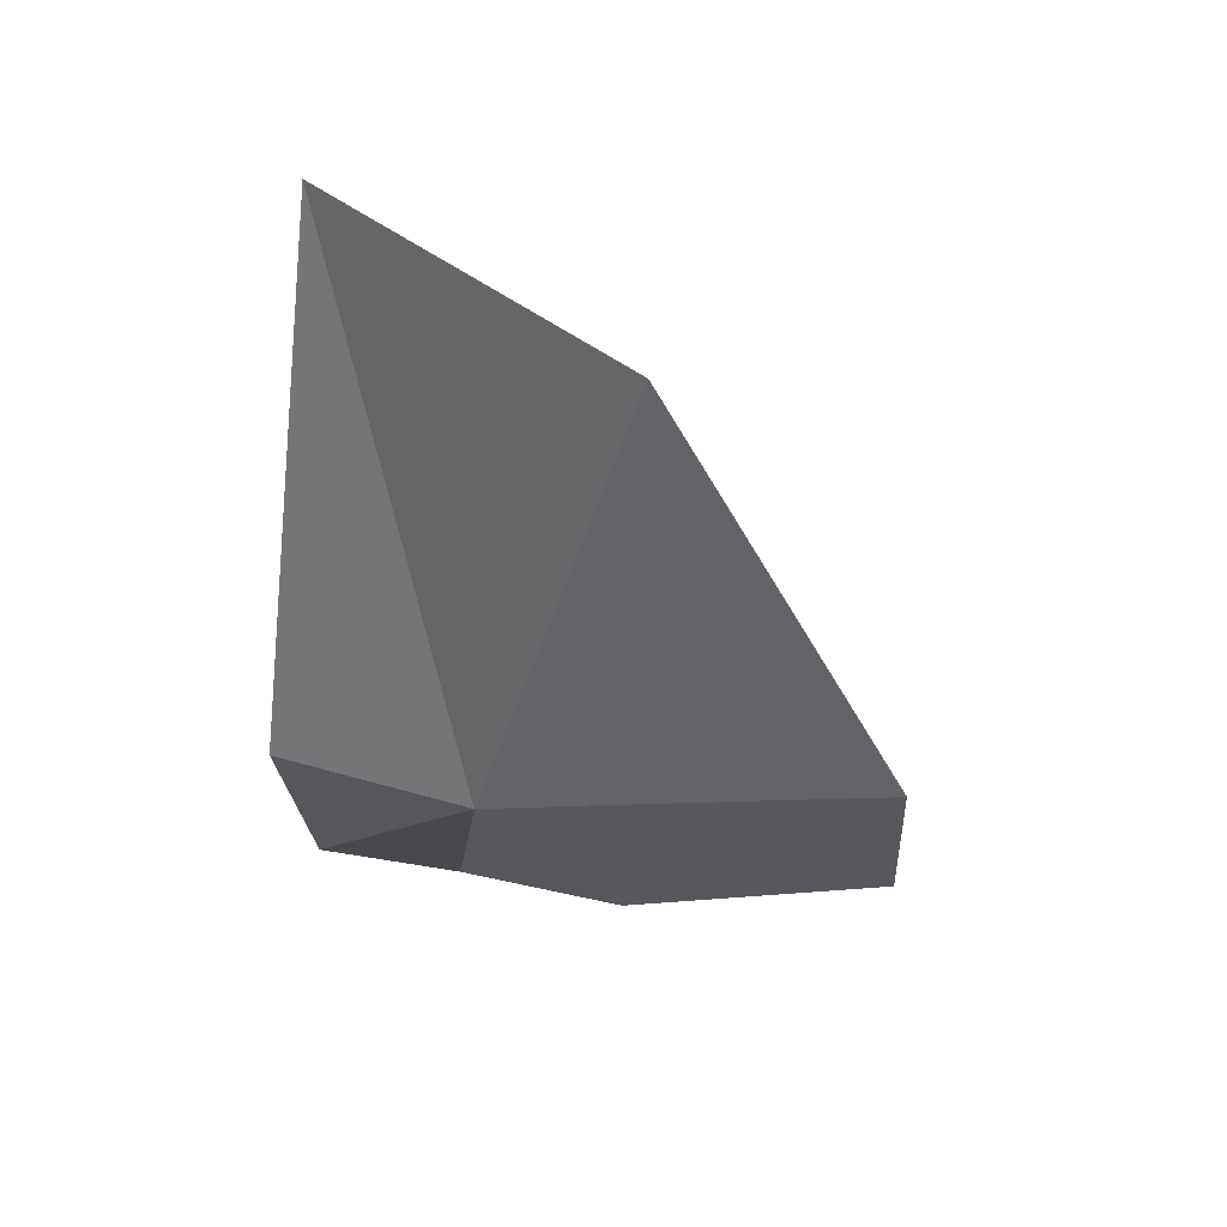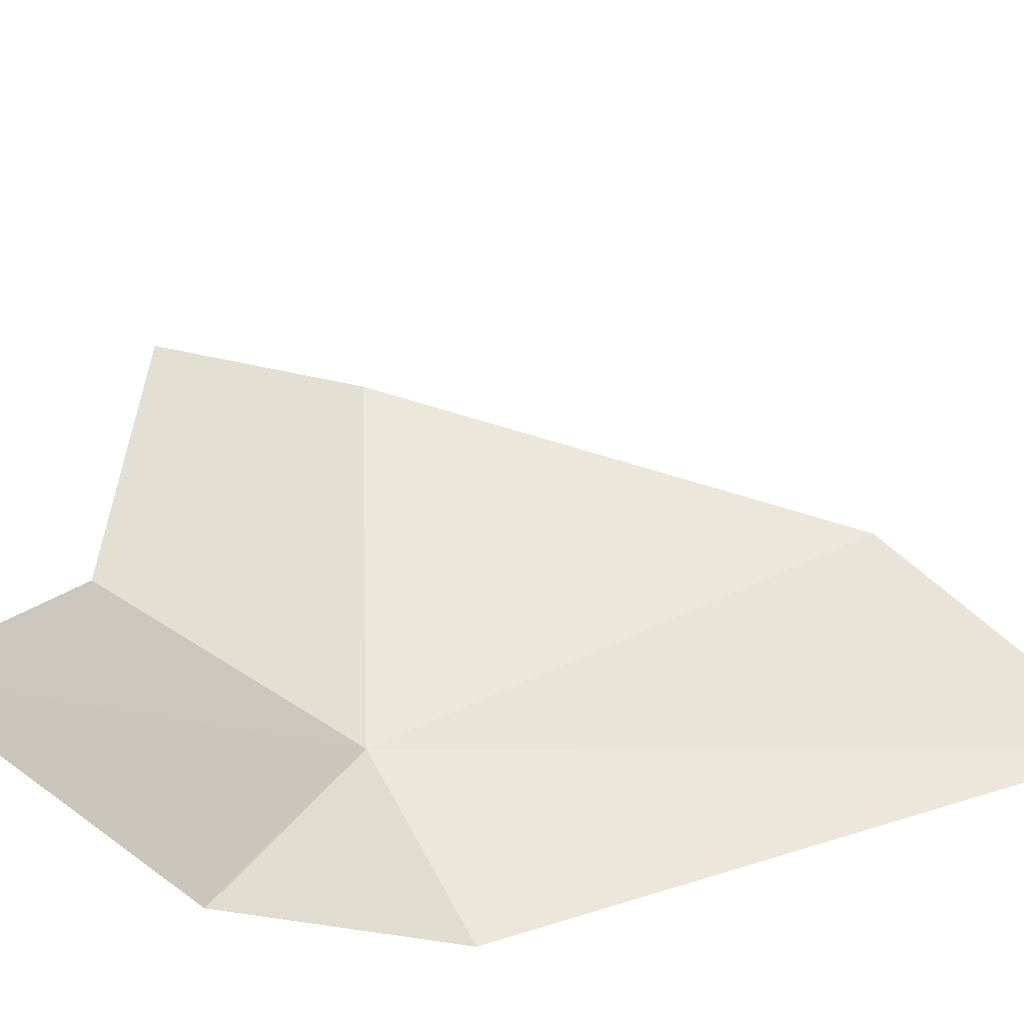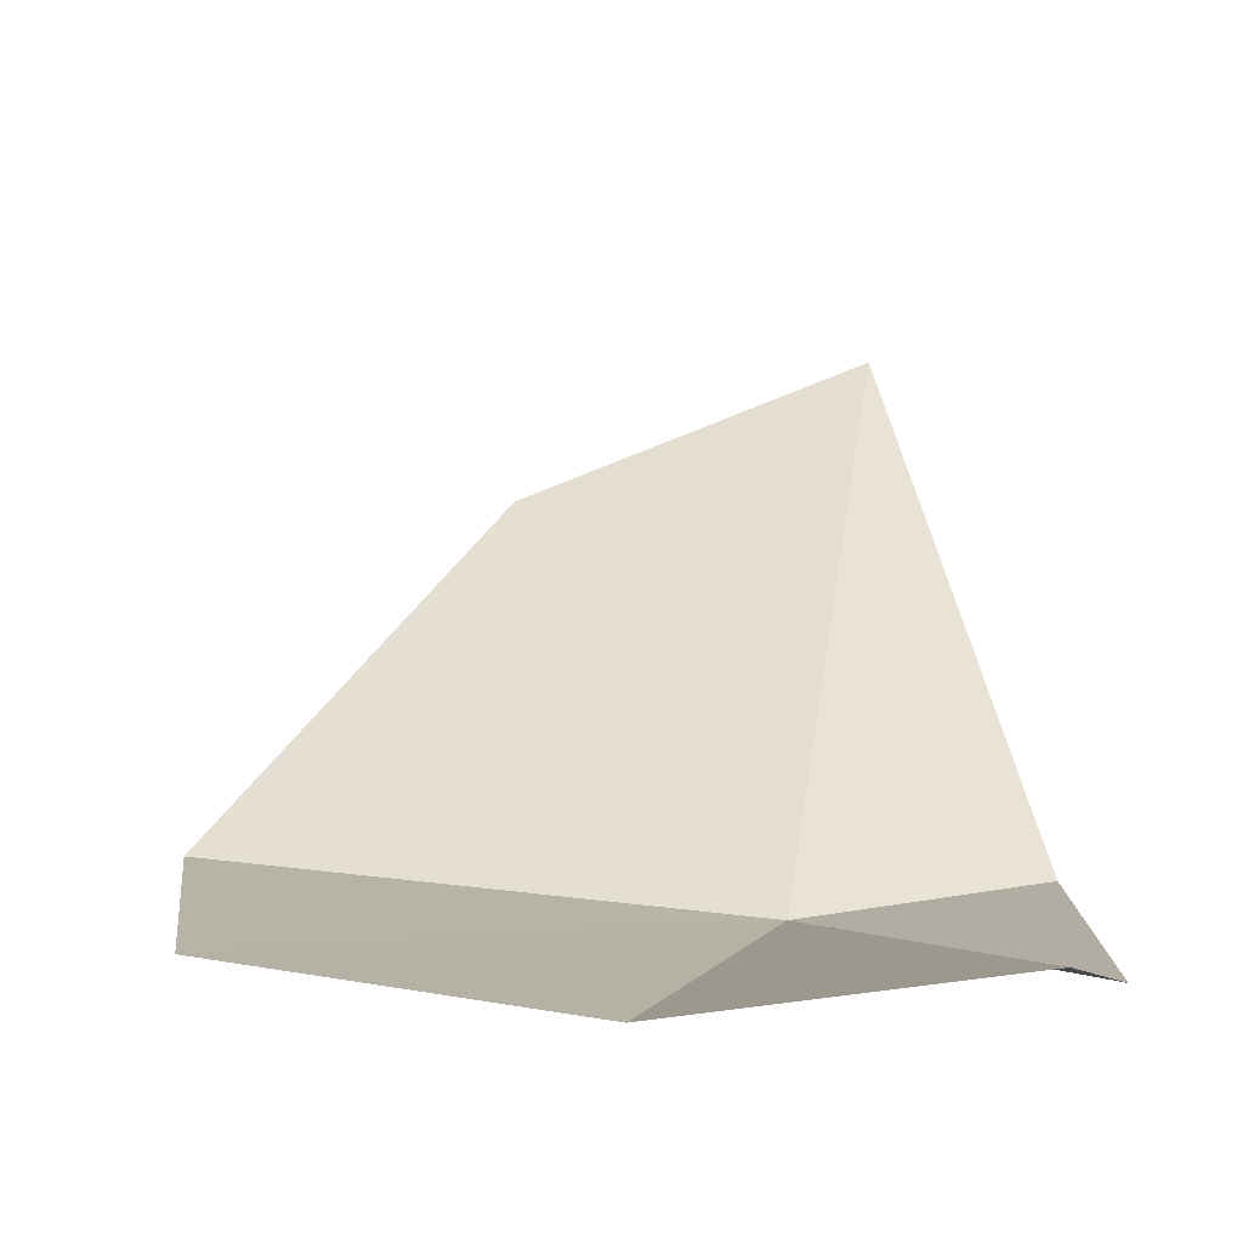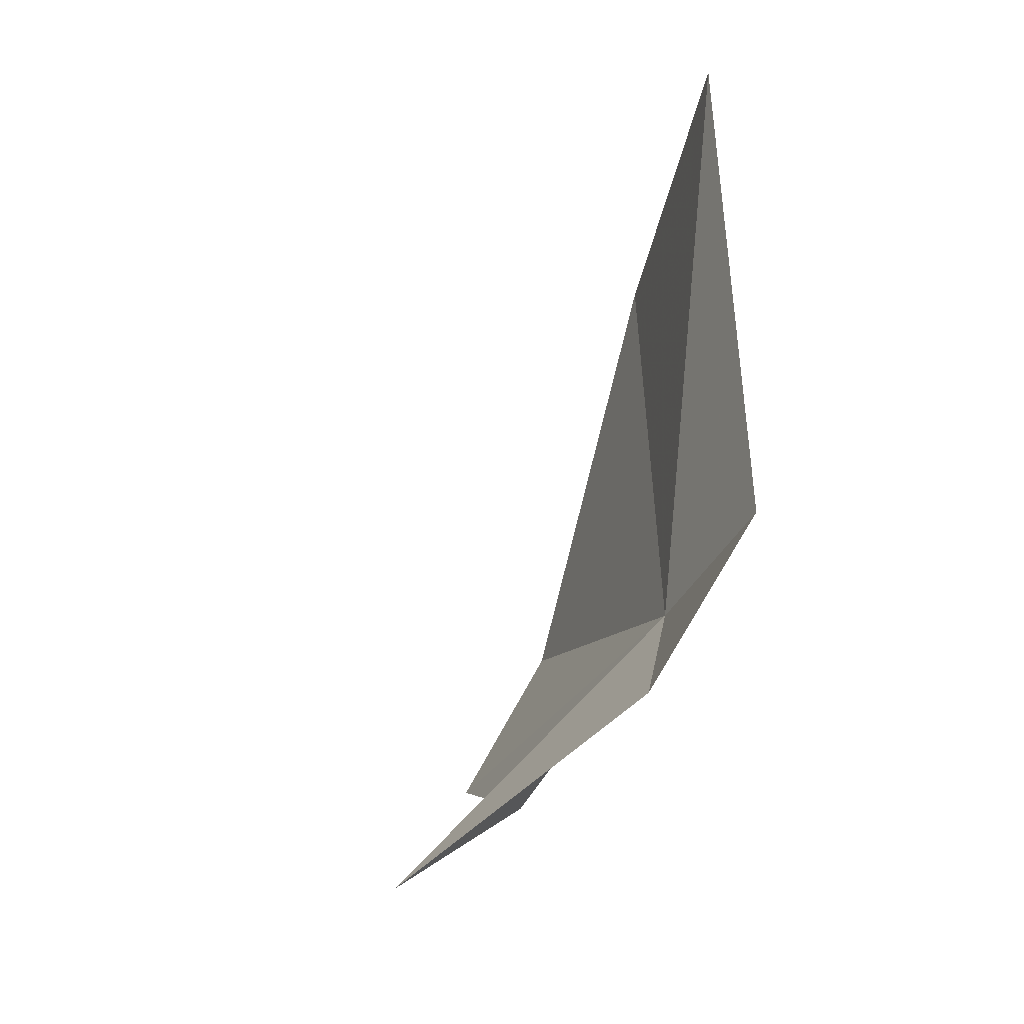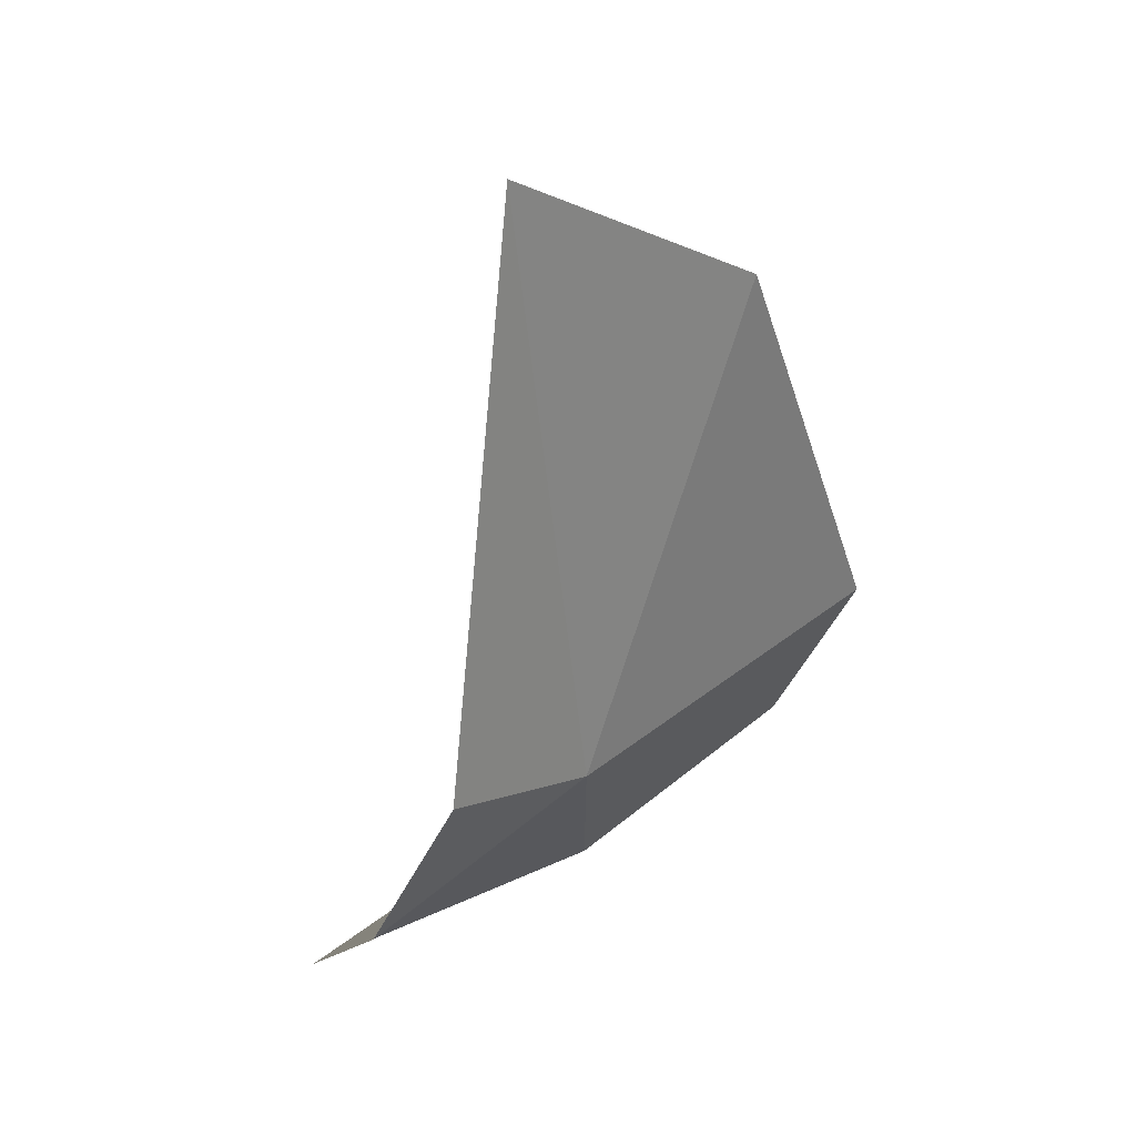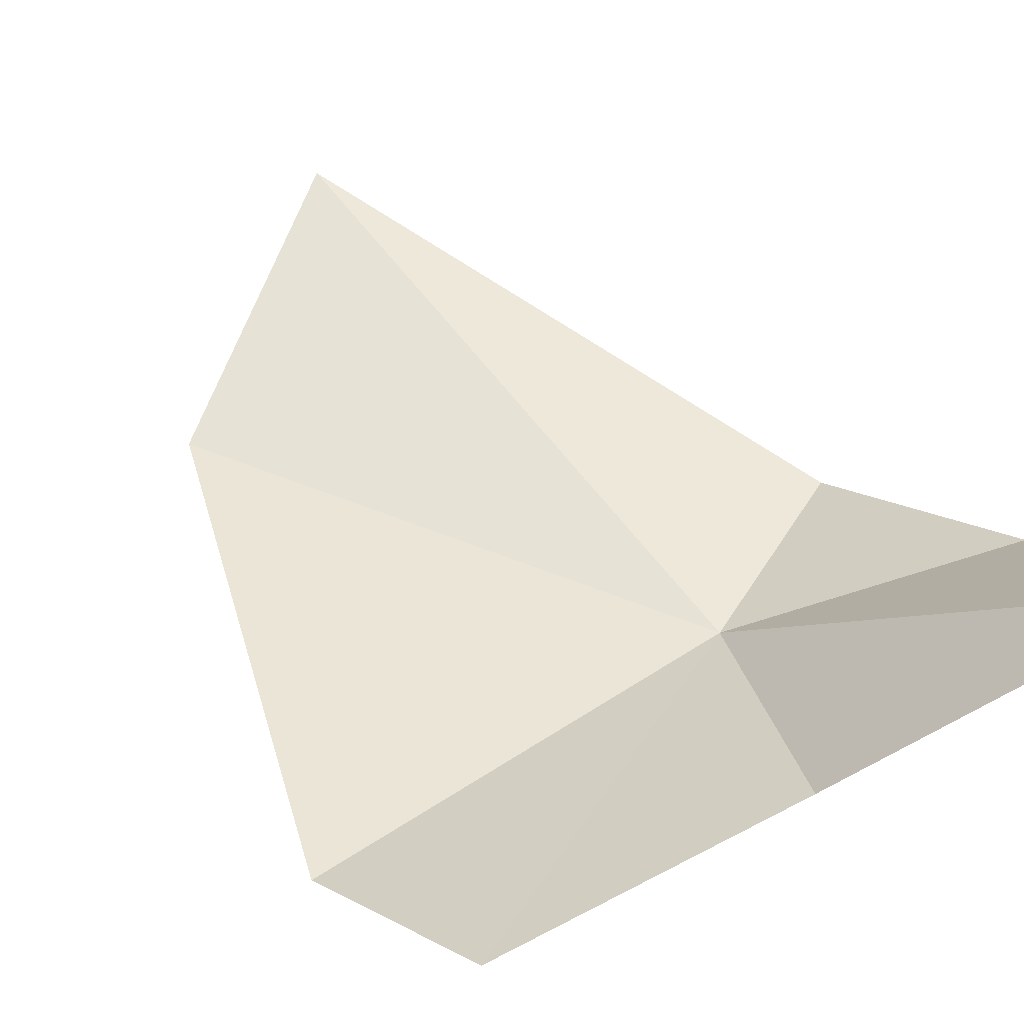
<metadata>
{"format":"obj","ext":"obj","renderer":"f3d","projection":"perspective","resolution":1024,"background":"white","views":[{"elev":31.8,"azim":-168.0,"up":"+Y"},{"elev":48.0,"azim":77.6,"up":"+Z"},{"elev":42.3,"azim":-2.5,"up":"+Z"},{"elev":-22.1,"azim":72.1,"up":"+Y"},{"elev":25.4,"azim":137.7,"up":"+Y"},{"elev":56.5,"azim":-44.9,"up":"+Z"}]}
</metadata>
<code>
v 11.05 -37.18 -52.66
v 3.158 -14.78 -54.64
v 16.38 -8.321 -53.87
v 19.75 -34.82 -53.82
v 5.729 -46.2 -46.79
v 16.22 -52.8 -37.71
v -6.86 -42.28 -47.72
v -7.42 -33.9 -52.43
v 19.98 -44.22 -48.08
f 1 6 5
f 1 5 7
f 1 8 2
f 1 7 8
f 1 9 6
f 1 4 9
f 1 2 3
f 1 3 4

</code>
